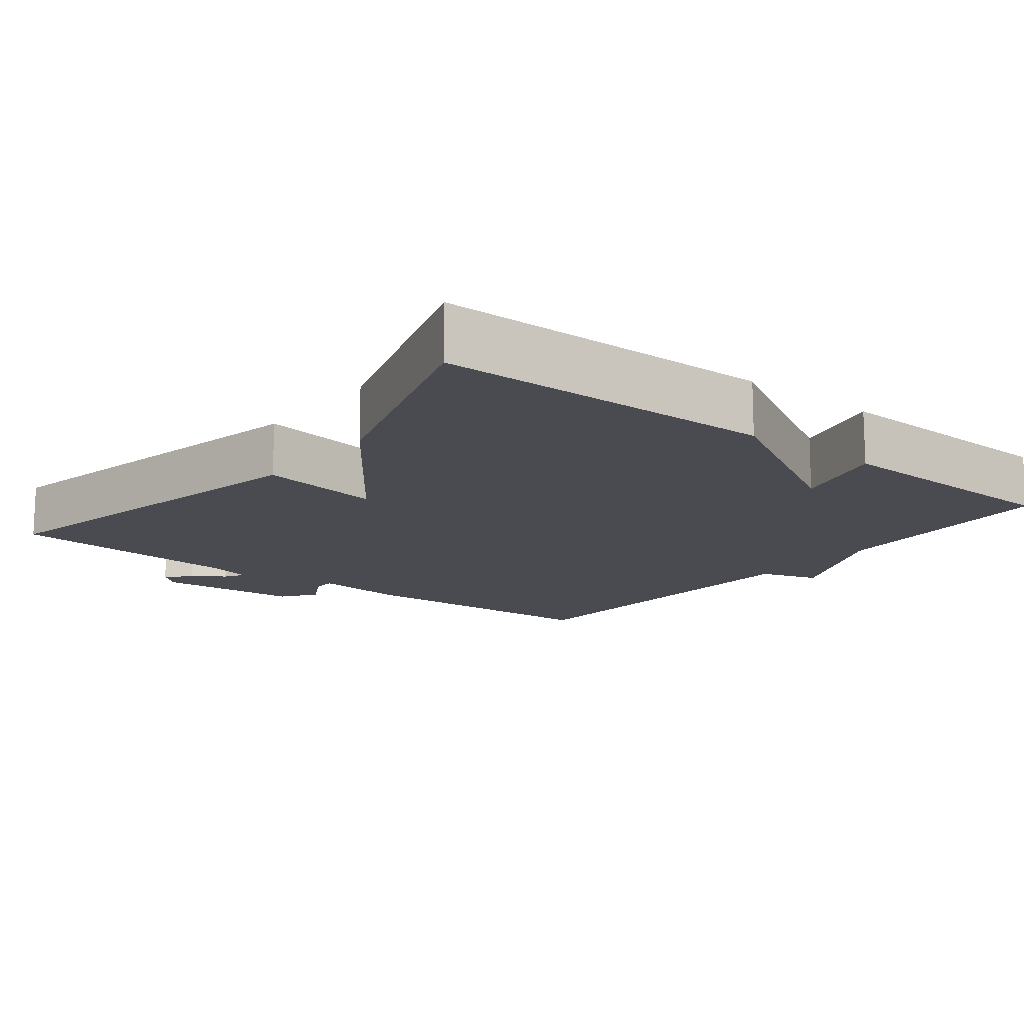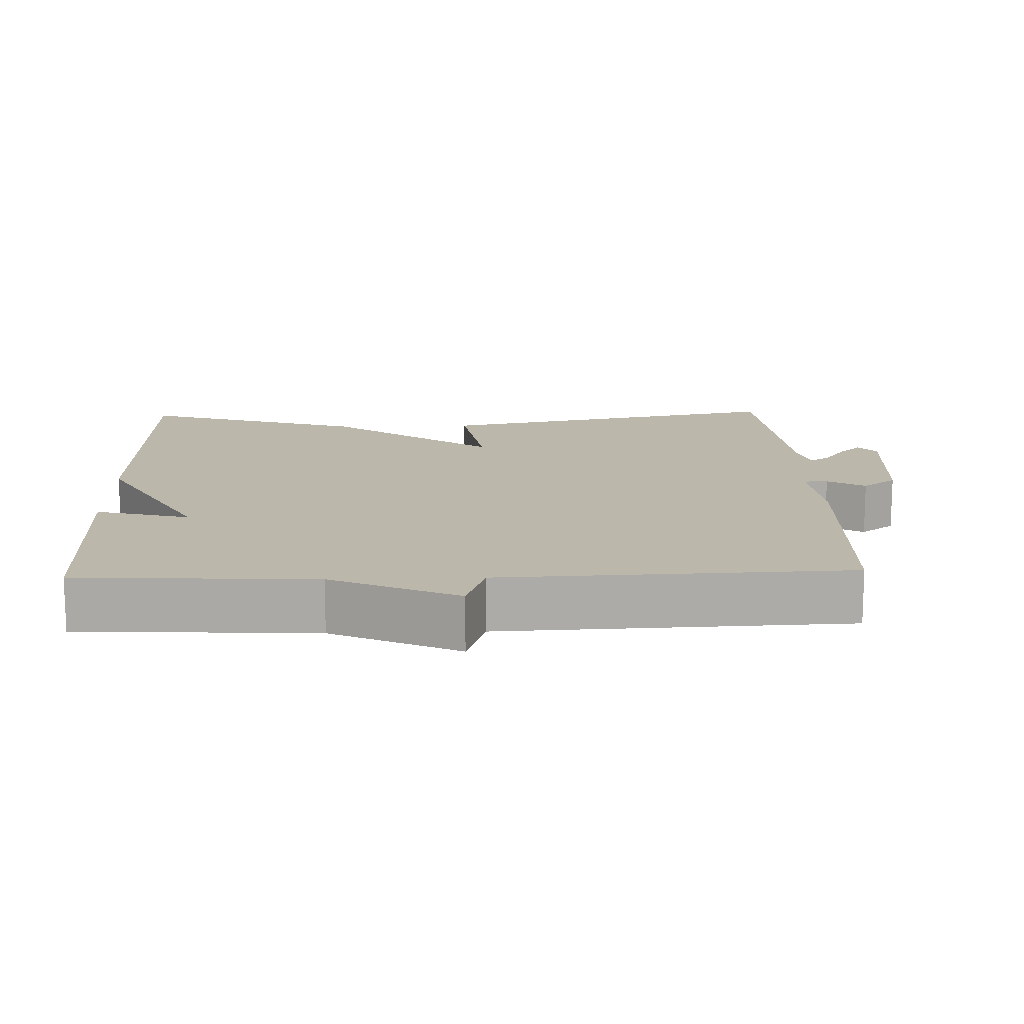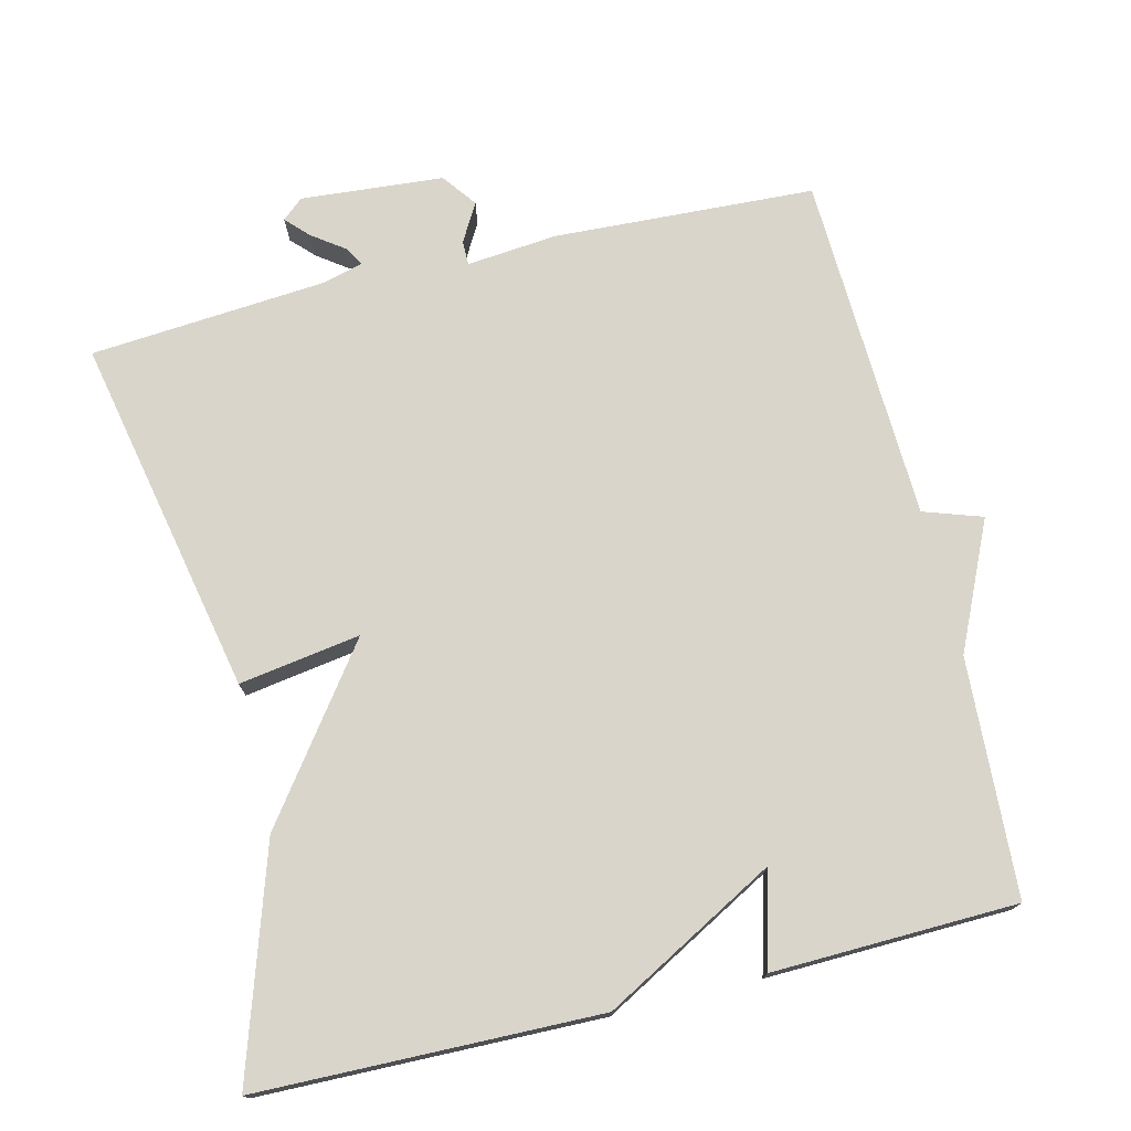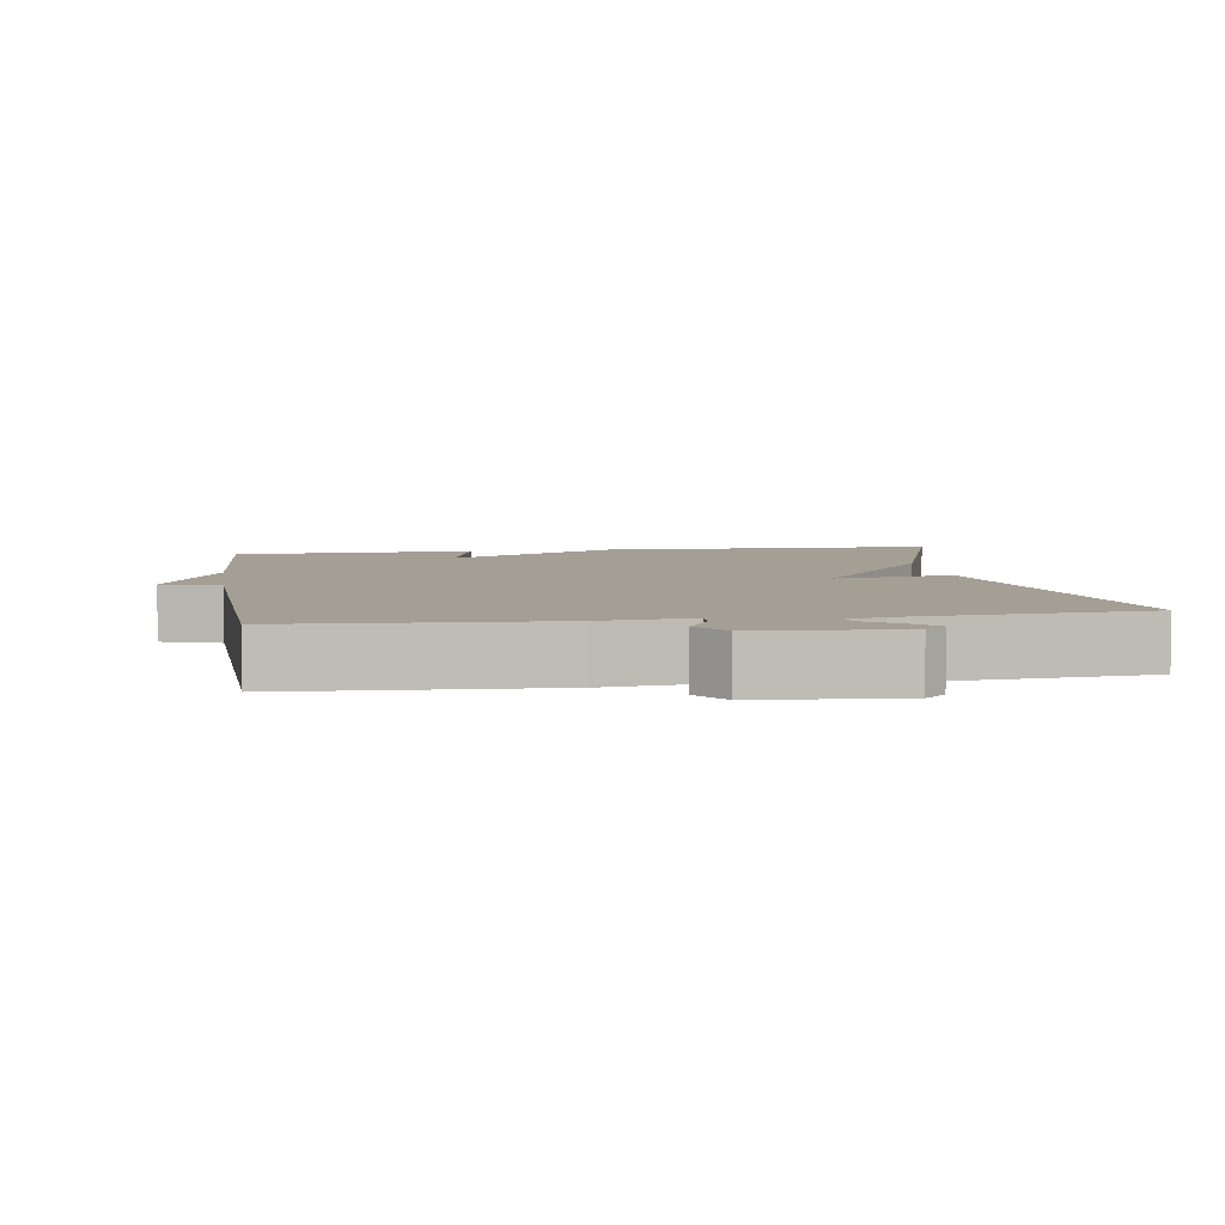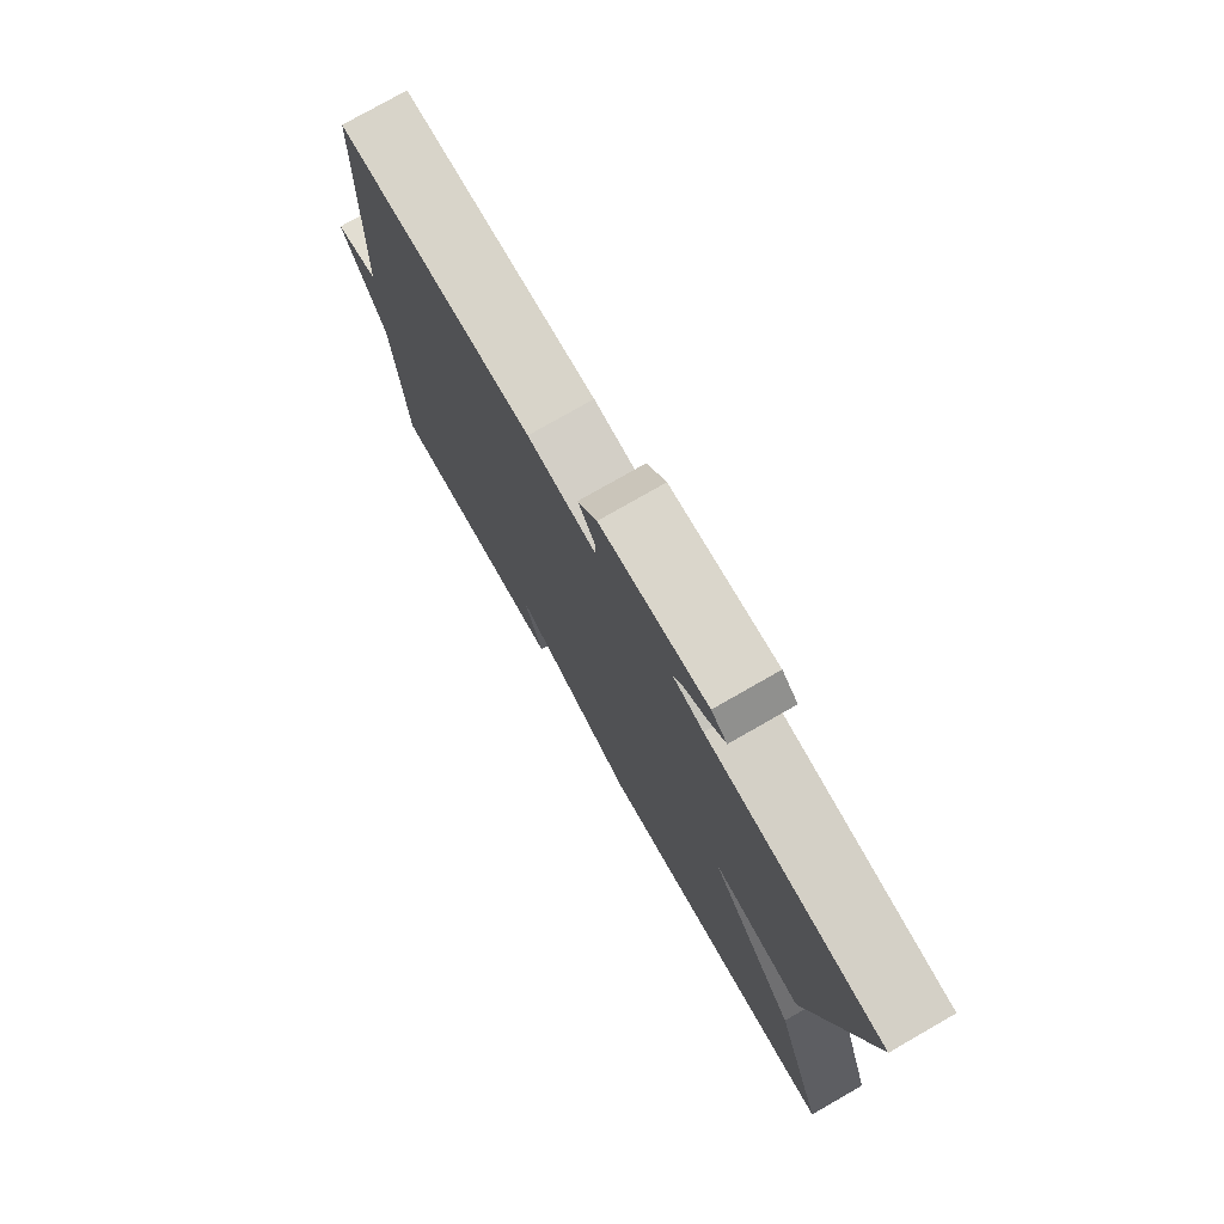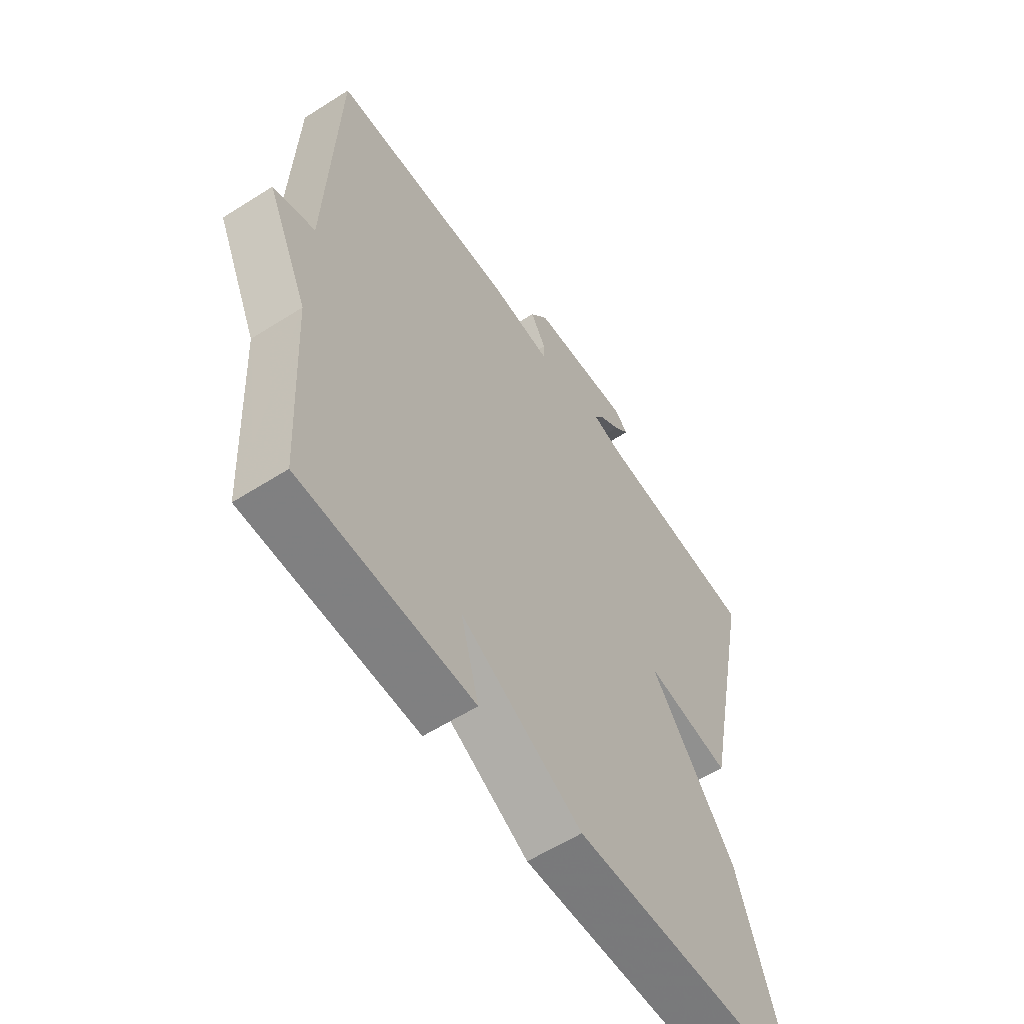
<metadata>
{"format":"obj","ext":"obj","renderer":"f3d","projection":"perspective","resolution":1024,"background":"white","views":[{"elev":-14.5,"azim":141.6,"up":"+Y"},{"elev":14.2,"azim":-92.0,"up":"+Y"},{"elev":74.5,"azim":166.3,"up":"+Y"},{"elev":5.5,"azim":-8.7,"up":"+Y"},{"elev":77.2,"azim":60.2,"up":"+Z"},{"elev":-58.8,"azim":-56.7,"up":"+Z"}]}
</metadata>
<code>
v 0.5 0.07 -0.5
v 0.034 0.07 -0.509
v -0.201 0.07 -0.38
v -0.166 0.07 -0.509
v -0.5 0.07 -0.5
v -0.518 0.07 -0.176
v -0.598 0.07 -0.003
v -0.518 0.07 0.024
v -0.5 0.07 0.5
v -0.143 0.07 0.518
v -0.019 0.07 0.506
v -0.019 0.07 0.539
v -0.049 0.07 0.591
v -0.014 0.07 0.638
v 0.181 0.07 0.654
v 0.21 0.07 0.629
v 0.18 0.07 0.598
v 0.137 0.07 0.567
v 0.121 0.07 0.541
v 0.176 0.07 0.526
v 0.5 0.07 0.5
v 0.4 0.07 0.009
v 0.234 0.07 0.035
v 0.4 0.07 -0.191
v 0.5 0 -0.5
v 0.034 0 -0.509
v -0.201 0 -0.38
v -0.166 0 -0.509
v -0.5 0 -0.5
v -0.518 0 -0.176
v -0.598 0 -0.003
v -0.518 0 0.024
v -0.5 0 0.5
v -0.143 0 0.518
v -0.019 0 0.506
v -0.019 0 0.539
v -0.049 0 0.591
v -0.014 0 0.638
v 0.181 0 0.654
v 0.21 0 0.629
v 0.18 0 0.598
v 0.137 0 0.567
v 0.121 0 0.541
v 0.176 0 0.526
v 0.5 0 0.5
v 0.4 0 0.009
v 0.234 0 0.035
v 0.4 0 -0.191
f 1 2 3
f 24 1 3
f 23 24 3
f 20 21 22 23
f 19 20 23 3
f 16 17 18
f 15 16 18
f 14 15 18
f 13 14 18
f 12 13 18
f 11 12 18 19
f 8 9 10 11
f 8 11 19 3
f 8 3 4
f 7 8 4
f 6 7 4
f 4 5 6
f 27 26 25
f 27 25 48
f 27 48 47
f 47 46 45 44
f 27 47 44 43
f 42 41 40
f 42 40 39
f 42 39 38
f 42 38 37
f 42 37 36
f 43 42 36 35
f 35 34 33 32
f 27 43 35 32
f 28 27 32
f 28 32 31
f 28 31 30
f 30 29 28
f 1 25 26 2
f 2 26 27 3
f 3 27 28 4
f 4 28 29 5
f 5 29 30 6
f 6 30 31 7
f 7 31 32 8
f 8 32 33 9
f 9 33 34 10
f 10 34 35 11
f 11 35 36 12
f 12 36 37 13
f 13 37 38 14
f 14 38 39 15
f 15 39 40 16
f 16 40 41 17
f 17 41 42 18
f 18 42 43 19
f 19 43 44 20
f 20 44 45 21
f 21 45 46 22
f 22 46 47 23
f 23 47 48 24
f 24 48 25 1

</code>
